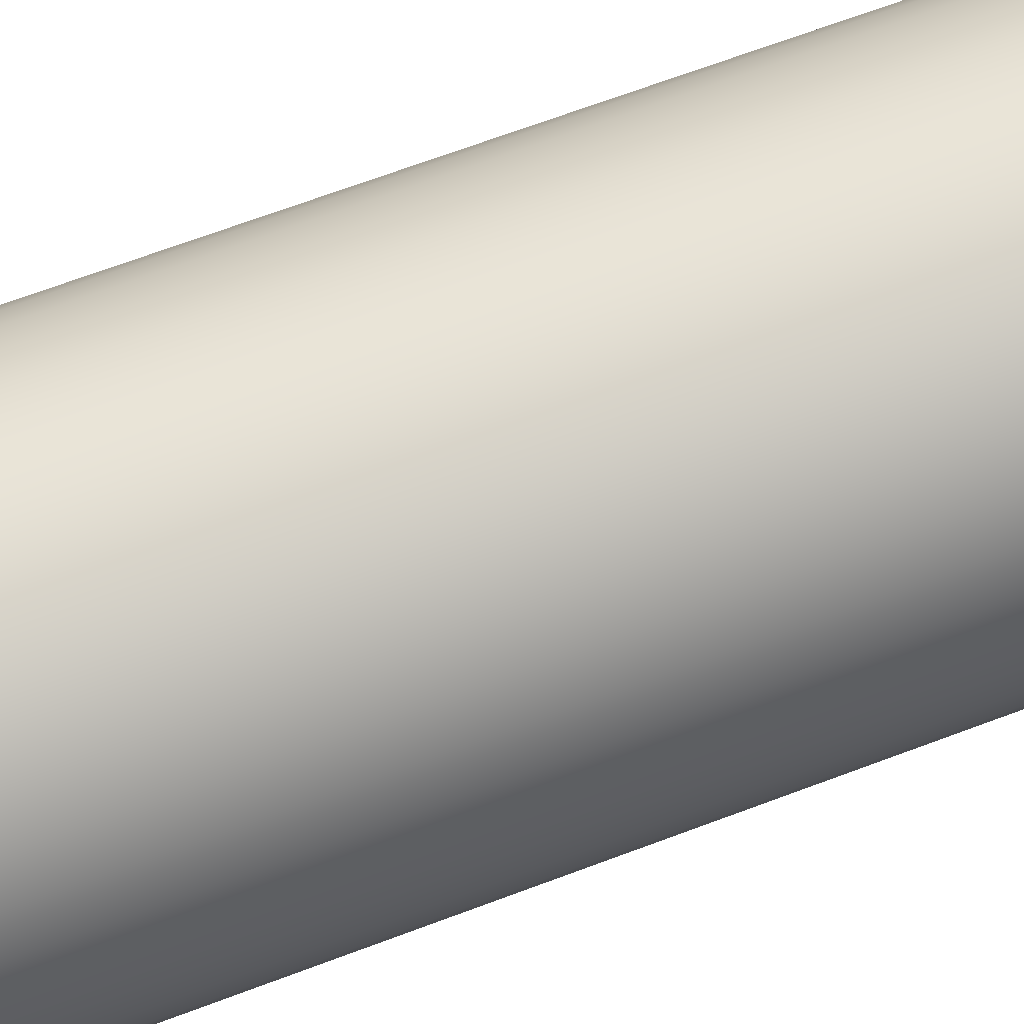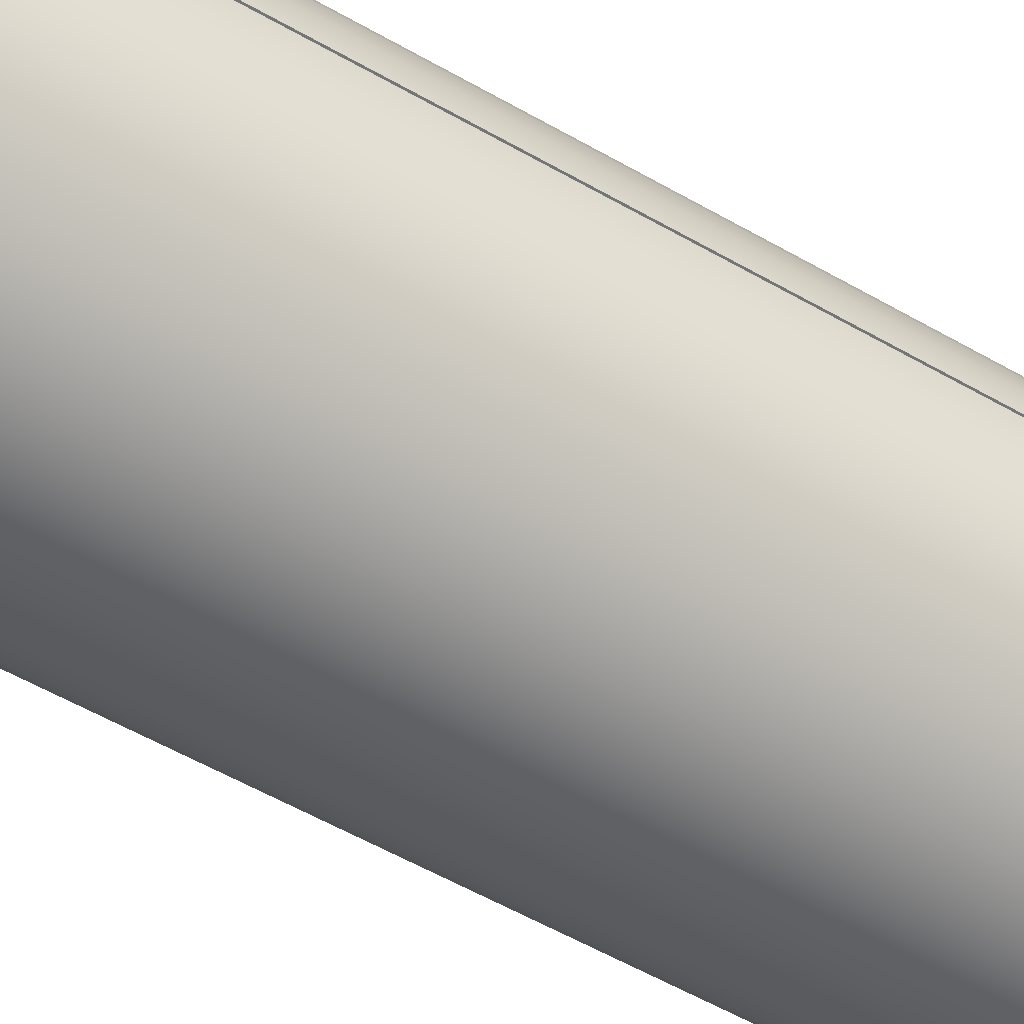
<metadata>
{"format":"obj","ext":"obj","renderer":"f3d","projection":"perspective","resolution":1024,"background":"white","views":[{"elev":67.1,"azim":-110.8,"up":"+Z"},{"elev":-56.5,"azim":59.0,"up":"+Z"}]}
</metadata>
<code>
v -50 5 6.123e-15
v -49.73 5 5.226
v -48.91 5 10.4
v -47.55 5 15.45
v -45.68 5 20.34
v -43.3 5 25
v -40.45 5 29.39
v -37.16 5 33.46
v -33.46 5 37.16
v -29.39 5 40.45
v -25 5 43.3
v -20.34 5 45.68
v -15.45 5 47.55
v -10.4 5 48.91
v -5.226 5 49.73
v 3.062e-15 5 50
v 5.226 5 49.73
v 10.4 5 48.91
v 15.45 5 47.55
v 20.34 5 45.68
v 25 5 43.3
v 29.39 5 40.45
v 33.46 5 37.16
v 37.16 5 33.46
v 40.45 5 29.39
v 43.3 5 25
v 45.68 5 20.34
v 47.55 5 15.45
v 48.91 5 10.4
v 49.73 5 5.226
v 50 5 0
v 49.73 5 -5.226
v 48.91 5 -10.4
v 47.55 5 -15.45
v 45.68 5 -20.34
v 43.3 5 -25
v 40.45 5 -29.39
v 37.16 5 -33.46
v 33.46 5 -37.16
v 29.39 5 -40.45
v 25 5 -43.3
v 20.34 5 -45.68
v 15.45 5 -47.55
v 10.4 5 -48.91
v 5.226 5 -49.73
v 3.062e-15 5 -50
v -5.226 5 -49.73
v -10.4 5 -48.91
v -15.45 5 -47.55
v -20.34 5 -45.68
v -25 5 -43.3
v -29.39 5 -40.45
v -33.46 5 -37.16
v -37.16 5 -33.46
v -40.45 5 -29.39
v -43.3 5 -25
v -45.68 5 -20.34
v -47.55 5 -15.45
v -48.91 5 -10.4
v -49.73 5 -5.226
v -50 5 6.123e-15
v -49.73 5 -5.226
v -48.91 5 -10.4
v -47.55 5 -15.45
v -45.68 5 -20.34
v -43.3 5 -25
v -40.45 5 -29.39
v -37.16 5 -33.46
v -33.46 5 -37.16
v -29.39 5 -40.45
v -25 5 -43.3
v -20.34 5 -45.68
v -15.45 5 -47.55
v -10.4 5 -48.91
v -5.226 5 -49.73
v 3.062e-15 5 -50
v 5.226 5 -49.73
v 10.4 5 -48.91
v 15.45 5 -47.55
v 20.34 5 -45.68
v 25 5 -43.3
v 29.39 5 -40.45
v 33.46 5 -37.16
v 37.16 5 -33.46
v 40.45 5 -29.39
v 43.3 5 -25
v 45.68 5 -20.34
v 47.55 5 -15.45
v 48.91 5 -10.4
v 49.73 5 -5.226
v 50 5 0
v 49.73 5 5.226
v 48.91 5 10.4
v 47.55 5 15.45
v 45.68 5 20.34
v 43.3 5 25
v 40.45 5 29.39
v 37.16 5 33.46
v 33.46 5 37.16
v 29.39 5 40.45
v 25 5 43.3
v 20.34 5 45.68
v 15.45 5 47.55
v 10.4 5 48.91
v 5.226 5 49.73
v 3.062e-15 5 50
v -5.226 5 49.73
v -10.4 5 48.91
v -15.45 5 47.55
v -20.34 5 45.68
v -25 5 43.3
v -29.39 5 40.45
v -33.46 5 37.16
v -37.16 5 33.46
v -40.45 5 29.39
v -43.3 5 25
v -45.68 5 20.34
v -47.55 5 15.45
v -48.91 5 10.4
v -49.73 5 5.226
v -50 0 6.123e-15
v -49.73 0 5.226
v -48.91 0 10.4
v -47.55 0 15.45
v -45.68 0 20.34
v -43.3 0 25
v -40.45 0 29.39
v -37.16 0 33.46
v -33.46 0 37.16
v -29.39 0 40.45
v -25 0 43.3
v -20.34 0 45.68
v -15.45 0 47.55
v -10.4 0 48.91
v -5.226 0 49.73
v 3.062e-15 0 50
v 5.226 0 49.73
v 10.4 0 48.91
v 15.45 0 47.55
v 20.34 0 45.68
v 25 0 43.3
v 29.39 0 40.45
v 33.46 0 37.16
v 37.16 0 33.46
v 40.45 0 29.39
v 43.3 0 25
v 45.68 0 20.34
v 47.55 0 15.45
v 48.91 0 10.4
v 49.73 0 5.226
v 50 0 0
v 49.73 0 -5.226
v 48.91 0 -10.4
v 47.55 0 -15.45
v 45.68 0 -20.34
v 43.3 0 -25
v 40.45 0 -29.39
v 37.16 0 -33.46
v 33.46 0 -37.16
v 29.39 0 -40.45
v 25 0 -43.3
v 20.34 0 -45.68
v 15.45 0 -47.55
v 10.4 0 -48.91
v 5.226 0 -49.73
v 3.062e-15 0 -50
v -5.226 0 -49.73
v -10.4 0 -48.91
v -15.45 0 -47.55
v -20.34 0 -45.68
v -25 0 -43.3
v -29.39 0 -40.45
v -33.46 0 -37.16
v -37.16 0 -33.46
v -40.45 0 -29.39
v -43.3 0 -25
v -45.68 0 -20.34
v -47.55 0 -15.45
v -48.91 0 -10.4
v -49.73 0 -5.226
v -50 0 6.123e-15
v -50 5 6.123e-15
v -50 0 6.123e-15
v -49.73 0 -5.226
v -48.91 0 -10.4
v -47.55 0 -15.45
v -45.68 0 -20.34
v -43.3 0 -25
v -40.45 0 -29.39
v -37.16 0 -33.46
v -33.46 0 -37.16
v -29.39 0 -40.45
v -25 0 -43.3
v -20.34 0 -45.68
v -15.45 0 -47.55
v -10.4 0 -48.91
v -5.226 0 -49.73
v 3.062e-15 0 -50
v 5.226 0 -49.73
v 10.4 0 -48.91
v 15.45 0 -47.55
v 20.34 0 -45.68
v 25 0 -43.3
v 29.39 0 -40.45
v 33.46 0 -37.16
v 37.16 0 -33.46
v 40.45 0 -29.39
v 43.3 0 -25
v 45.68 0 -20.34
v 47.55 0 -15.45
v 48.91 0 -10.4
v 49.73 0 -5.226
v 50 0 0
v 49.73 0 5.226
v 48.91 0 10.4
v 47.55 0 15.45
v 45.68 0 20.34
v 43.3 0 25
v 40.45 0 29.39
v 37.16 0 33.46
v 33.46 0 37.16
v 29.39 0 40.45
v 25 0 43.3
v 20.34 0 45.68
v 15.45 0 47.55
v 10.4 0 48.91
v 5.226 0 49.73
v 3.062e-15 0 50
v -5.226 0 49.73
v -10.4 0 48.91
v -15.45 0 47.55
v -20.34 0 45.68
v -25 0 43.3
v -29.39 0 40.45
v -33.46 0 37.16
v -37.16 0 33.46
v -40.45 0 29.39
v -43.3 0 25
v -45.68 0 20.34
v -47.55 0 15.45
v -48.91 0 10.4
v -49.73 0 5.226
v 51.99 0 -0.9075
v 49.99 0 -0.8726
v 49.21 0 -8.859
v 47.16 0 -16.62
v 43.89 0 -23.95
v 39.5 0 -30.66
v 34.08 0 -36.58
v 27.79 0 -41.56
v 20.79 0 -45.47
v 13.24 0 -48.21
v 5.36 0 -49.71
v -2.661 0 -49.93
v -10.61 0 -48.86
v -18.29 0 -46.53
v -25.5 0 -43.01
v -32.05 0 -38.37
v -37.78 0 -32.75
v -42.53 0 -26.29
v -46.19 0 -19.14
v -48.66 0 -11.51
v -49.87 0 -3.577
v -49.8 0 4.447
v -48.45 0 12.36
v -45.85 0 19.95
v -42.07 0 27.03
v -37.2 0 33.41
v -31.38 0 38.93
v -24.75 0 43.45
v -17.48 0 46.85
v -9.76 0 49.04
v -1.79 0 49.97
v 6.227 0 49.61
v 14.08 0 47.98
v 21.58 0 45.11
v 28.51 0 41.07
v 34.72 0 35.98
v 40.03 0 29.97
v 44.3 0 23.18
v 47.44 0 15.79
v 49.36 0 7.998
v 50 0 -2.061e-13
v 52 0 -6.728e-14
v 51.36 0 8.112
v 49.47 0 16.03
v 46.36 0 23.55
v 42.12 0 30.49
v 36.85 0 36.69
v 30.67 0 41.99
v 23.75 0 46.26
v 16.24 0 49.4
v 8.336 0 51.33
v 0.2269 0 52
v -7.888 0 51.4
v -15.81 0 49.54
v -23.34 0 46.47
v -30.31 0 42.25
v -36.53 0 37.01
v -41.85 0 30.86
v -46.16 0 23.95
v -49.33 0 16.46
v -51.29 0 8.56
v -52 0 0.4538
v -51.43 0 -7.664
v -49.61 0 -15.59
v -46.57 0 -23.14
v -42.39 0 -30.12
v -37.17 0 -36.37
v -31.04 0 -41.72
v -24.15 0 -46.05
v -16.67 0 -49.25
v -8.784 0 -51.25
v -0.6807 0 -52
v 7.439 0 -51.47
v 15.38 0 -49.67
v 22.94 0 -46.67
v 29.94 0 -42.52
v 36.2 0 -37.33
v 41.58 0 -31.22
v 45.95 0 -24.35
v 49.18 0 -16.89
v 51.21 0 -9.007
v 51.99 0 -0.9075
v 51.21 0 -9.007
v 49.18 0 -16.89
v 45.95 0 -24.35
v 41.58 0 -31.22
v 36.2 0 -37.33
v 29.94 0 -42.52
v 22.94 0 -46.67
v 15.38 0 -49.67
v 7.439 0 -51.47
v -0.6807 0 -52
v -8.784 0 -51.25
v -16.67 0 -49.25
v -24.15 0 -46.05
v -31.04 0 -41.72
v -37.17 0 -36.37
v -42.39 0 -30.12
v -46.57 0 -23.14
v -49.61 0 -15.59
v -51.43 0 -7.664
v -52 0 0.4538
v -51.29 0 8.56
v -49.33 0 16.46
v -46.16 0 23.95
v -41.85 0 30.86
v -36.53 0 37.01
v -30.31 0 42.25
v -23.34 0 46.47
v -15.81 0 49.54
v -7.888 0 51.4
v 0.2269 0 52
v 8.336 0 51.33
v 16.24 0 49.4
v 23.75 0 46.26
v 30.67 0 41.99
v 36.85 0 36.69
v 42.12 0 30.49
v 46.36 0 23.55
v 49.47 0 16.03
v 51.36 0 8.112
v 52 0 -6.728e-14
v 52 300 -6.728e-14
v 51.36 300 8.112
v 49.47 300 16.03
v 46.36 300 23.55
v 42.12 300 30.49
v 36.85 300 36.69
v 30.67 300 41.99
v 23.75 300 46.26
v 16.24 300 49.4
v 8.336 300 51.33
v 0.2269 300 52
v -7.888 300 51.4
v -15.81 300 49.54
v -23.34 300 46.47
v -30.31 300 42.25
v -36.53 300 37.01
v -41.85 300 30.86
v -46.16 300 23.95
v -49.33 300 16.46
v -51.29 300 8.56
v -52 300 0.4538
v -51.43 300 -7.664
v -49.61 300 -15.59
v -46.57 300 -23.14
v -42.39 300 -30.12
v -37.17 300 -36.37
v -31.04 300 -41.72
v -24.15 300 -46.05
v -16.67 300 -49.25
v -8.784 300 -51.25
v -0.6807 300 -52
v 7.439 300 -51.47
v 15.38 300 -49.67
v 22.94 300 -46.67
v 29.94 300 -42.52
v 36.2 300 -37.33
v 41.58 300 -31.22
v 45.95 300 -24.35
v 49.18 300 -16.89
v 51.21 300 -9.007
v 51.99 300 -0.9075
v 52 0 -6.728e-14
v 50 0 -2.061e-13
v 50 300 -2.061e-13
v 52 300 -6.728e-14
v 50 0 -2.061e-13
v 49.36 0 7.998
v 47.44 0 15.79
v 44.3 0 23.18
v 40.03 0 29.97
v 34.72 0 35.98
v 28.51 0 41.07
v 21.58 0 45.11
v 14.08 0 47.98
v 6.227 0 49.61
v -1.79 0 49.97
v -9.76 0 49.04
v -17.48 0 46.85
v -24.75 0 43.45
v -31.38 0 38.93
v -37.2 0 33.41
v -42.07 0 27.03
v -45.85 0 19.95
v -48.45 0 12.36
v -49.8 0 4.447
v -49.87 0 -3.577
v -48.66 0 -11.51
v -46.19 0 -19.14
v -42.53 0 -26.29
v -37.78 0 -32.75
v -32.05 0 -38.37
v -25.5 0 -43.01
v -18.29 0 -46.53
v -10.61 0 -48.86
v -2.661 0 -49.93
v 5.36 0 -49.71
v 13.24 0 -48.21
v 20.79 0 -45.47
v 27.79 0 -41.56
v 34.08 0 -36.58
v 39.5 0 -30.66
v 43.89 0 -23.95
v 47.16 0 -16.62
v 49.21 0 -8.859
v 49.99 0 -0.8726
v 49.99 300 -0.8726
v 49.21 300 -8.859
v 47.16 300 -16.62
v 43.89 300 -23.95
v 39.5 300 -30.66
v 34.08 300 -36.58
v 27.79 300 -41.56
v 20.79 300 -45.47
v 13.24 300 -48.21
v 5.36 300 -49.71
v -2.661 300 -49.93
v -10.61 300 -48.86
v -18.29 300 -46.53
v -25.5 300 -43.01
v -32.05 300 -38.37
v -37.78 300 -32.75
v -42.53 300 -26.29
v -46.19 300 -19.14
v -48.66 300 -11.51
v -49.87 300 -3.577
v -49.8 300 4.447
v -48.45 300 12.36
v -45.85 300 19.95
v -42.07 300 27.03
v -37.2 300 33.41
v -31.38 300 38.93
v -24.75 300 43.45
v -17.48 300 46.85
v -9.76 300 49.04
v -1.79 300 49.97
v 6.227 300 49.61
v 14.08 300 47.98
v 21.58 300 45.11
v 28.51 300 41.07
v 34.72 300 35.98
v 40.03 300 29.97
v 44.3 300 23.18
v 47.44 300 15.79
v 49.36 300 7.998
v 50 300 -2.061e-13
v 49.99 300 -0.8726
v 51.99 300 -0.9075
v 51.21 300 -9.007
v 49.18 300 -16.89
v 45.95 300 -24.35
v 41.58 300 -31.22
v 36.2 300 -37.33
v 29.94 300 -42.52
v 22.94 300 -46.67
v 15.38 300 -49.67
v 7.439 300 -51.47
v -0.6807 300 -52
v -8.784 300 -51.25
v -16.67 300 -49.25
v -24.15 300 -46.05
v -31.04 300 -41.72
v -37.17 300 -36.37
v -42.39 300 -30.12
v -46.57 300 -23.14
v -49.61 300 -15.59
v -51.43 300 -7.664
v -52 300 0.4538
v -51.29 300 8.56
v -49.33 300 16.46
v -46.16 300 23.95
v -41.85 300 30.86
v -36.53 300 37.01
v -30.31 300 42.25
v -23.34 300 46.47
v -15.81 300 49.54
v -7.888 300 51.4
v 0.2269 300 52
v 8.336 300 51.33
v 16.24 300 49.4
v 23.75 300 46.26
v 30.67 300 41.99
v 36.85 300 36.69
v 42.12 300 30.49
v 46.36 300 23.55
v 49.47 300 16.03
v 51.36 300 8.112
v 52 300 -6.728e-14
v 50 300 -2.061e-13
v 49.36 300 7.998
v 47.44 300 15.79
v 44.3 300 23.18
v 40.03 300 29.97
v 34.72 300 35.98
v 28.51 300 41.07
v 21.58 300 45.11
v 14.08 300 47.98
v 6.227 300 49.61
v -1.79 300 49.97
v -9.76 300 49.04
v -17.48 300 46.85
v -24.75 300 43.45
v -31.38 300 38.93
v -37.2 300 33.41
v -42.07 300 27.03
v -45.85 300 19.95
v -48.45 300 12.36
v -49.8 300 4.447
v -49.87 300 -3.577
v -48.66 300 -11.51
v -46.19 300 -19.14
v -42.53 300 -26.29
v -37.78 300 -32.75
v -32.05 300 -38.37
v -25.5 300 -43.01
v -18.29 300 -46.53
v -10.61 300 -48.86
v -2.661 300 -49.93
v 5.36 300 -49.71
v 13.24 300 -48.21
v 20.79 300 -45.47
v 27.79 300 -41.56
v 34.08 300 -36.58
v 39.5 300 -30.66
v 43.89 300 -23.95
v 47.16 300 -16.62
v 49.21 300 -8.859
v 49.99 0 -0.8726
v 51.99 0 -0.9075
v 51.99 300 -0.9075
v 49.99 300 -0.8726
f 2 30 1
f 1 30 31
f 1 31 60
f 60 31 32
f 60 32 59
f 59 32 33
f 59 33 58
f 58 33 34
f 58 34 57
f 57 34 35
f 57 35 56
f 56 35 36
f 56 36 55
f 55 36 37
f 55 37 54
f 54 37 38
f 54 38 53
f 53 38 39
f 53 39 52
f 52 39 40
f 52 40 51
f 51 40 41
f 51 41 50
f 50 41 42
f 50 42 49
f 49 42 43
f 49 43 48
f 48 43 44
f 48 44 47
f 47 44 45
f 47 45 46
f 30 2 29
f 29 2 3
f 29 3 28
f 28 3 4
f 28 4 27
f 27 4 5
f 27 5 26
f 26 5 6
f 26 6 25
f 25 6 7
f 25 7 24
f 24 7 8
f 24 8 23
f 23 8 9
f 23 9 22
f 22 9 10
f 22 10 21
f 21 10 11
f 21 11 20
f 20 11 12
f 20 12 19
f 19 12 13
f 19 13 18
f 18 13 14
f 18 14 17
f 17 14 15
f 17 15 16
f 62 180 61
f 61 180 181
f 182 121 120
f 120 121 122
f 120 122 119
f 119 122 123
f 119 123 118
f 118 123 124
f 118 124 117
f 117 124 125
f 117 125 116
f 116 125 126
f 116 126 115
f 115 126 127
f 115 127 114
f 114 127 128
f 114 128 113
f 113 128 129
f 113 129 112
f 112 129 130
f 112 130 111
f 111 130 131
f 111 131 110
f 110 131 132
f 110 132 109
f 109 132 133
f 109 133 108
f 108 133 134
f 108 134 107
f 107 134 135
f 107 135 106
f 106 135 136
f 106 136 105
f 105 136 137
f 105 137 104
f 104 137 138
f 104 138 103
f 103 138 139
f 103 139 102
f 102 139 140
f 102 140 101
f 101 140 141
f 101 141 100
f 100 141 142
f 100 142 99
f 99 142 143
f 99 143 98
f 98 143 144
f 98 144 97
f 97 144 145
f 97 145 96
f 96 145 146
f 96 146 95
f 95 146 147
f 95 147 94
f 94 147 148
f 94 148 93
f 93 148 149
f 93 149 92
f 92 149 150
f 92 150 91
f 91 150 151
f 91 151 90
f 90 151 152
f 90 152 89
f 89 152 153
f 89 153 88
f 88 153 154
f 88 154 87
f 87 154 155
f 87 155 86
f 86 155 156
f 86 156 85
f 85 156 157
f 85 157 84
f 84 157 158
f 84 158 83
f 83 158 159
f 83 159 82
f 82 159 160
f 82 160 81
f 81 160 161
f 81 161 80
f 80 161 162
f 80 162 79
f 79 162 163
f 79 163 78
f 78 163 164
f 78 164 77
f 77 164 165
f 77 165 76
f 76 165 166
f 76 166 75
f 75 166 167
f 75 167 74
f 74 167 168
f 74 168 73
f 73 168 169
f 73 169 72
f 72 169 170
f 72 170 71
f 71 170 171
f 71 171 70
f 70 171 172
f 70 172 69
f 69 172 173
f 69 173 68
f 68 173 174
f 68 174 67
f 67 174 175
f 67 175 66
f 66 175 176
f 66 176 65
f 65 176 177
f 65 177 64
f 64 177 178
f 64 178 63
f 63 178 179
f 63 179 62
f 62 179 180
f 184 212 183
f 183 212 213
f 183 213 242
f 242 213 214
f 242 214 241
f 241 214 215
f 241 215 240
f 240 215 216
f 240 216 239
f 239 216 217
f 239 217 238
f 238 217 218
f 238 218 237
f 237 218 219
f 237 219 236
f 236 219 220
f 236 220 235
f 235 220 221
f 235 221 234
f 234 221 222
f 234 222 233
f 233 222 223
f 233 223 232
f 232 223 224
f 232 224 231
f 231 224 225
f 231 225 230
f 230 225 226
f 230 226 229
f 229 226 227
f 229 227 228
f 212 184 211
f 211 184 185
f 211 185 210
f 210 185 186
f 210 186 209
f 209 186 187
f 209 187 208
f 208 187 188
f 208 188 207
f 207 188 189
f 207 189 206
f 206 189 190
f 206 190 205
f 205 190 191
f 205 191 204
f 204 191 192
f 204 192 203
f 203 192 193
f 203 193 202
f 202 193 194
f 202 194 201
f 201 194 195
f 201 195 200
f 200 195 196
f 200 196 199
f 199 196 197
f 199 197 198
f 243 244 323
f 323 244 245
f 323 245 322
f 322 245 246
f 322 246 321
f 321 246 247
f 321 247 320
f 320 247 248
f 320 248 319
f 319 248 249
f 319 249 318
f 318 249 250
f 318 250 317
f 317 250 251
f 317 251 316
f 316 251 252
f 316 252 315
f 315 252 253
f 315 253 314
f 314 253 254
f 314 254 313
f 313 254 255
f 313 255 312
f 312 255 256
f 312 256 311
f 311 256 257
f 311 257 310
f 310 257 258
f 310 258 309
f 309 258 259
f 309 259 308
f 308 259 260
f 308 260 307
f 307 260 261
f 307 261 306
f 306 261 262
f 306 262 305
f 305 262 263
f 305 263 304
f 304 263 264
f 304 264 303
f 303 264 265
f 303 265 302
f 302 265 266
f 302 266 301
f 301 266 267
f 301 267 300
f 300 267 268
f 300 268 299
f 299 268 269
f 299 269 298
f 298 269 270
f 298 270 297
f 297 270 271
f 297 271 296
f 296 271 272
f 296 272 295
f 295 272 273
f 295 273 294
f 294 273 274
f 294 274 293
f 293 274 275
f 293 275 292
f 292 275 276
f 292 276 291
f 291 276 277
f 291 277 290
f 290 277 278
f 290 278 289
f 289 278 279
f 289 279 288
f 288 279 280
f 288 280 287
f 287 280 281
f 287 281 286
f 286 281 282
f 286 282 285
f 285 282 283
f 285 283 284
f 405 324 404
f 404 324 325
f 404 325 403
f 403 325 326
f 403 326 402
f 402 326 327
f 402 327 401
f 401 327 328
f 401 328 400
f 400 328 329
f 400 329 399
f 399 329 330
f 399 330 398
f 398 330 331
f 398 331 397
f 397 331 332
f 397 332 396
f 396 332 333
f 396 333 395
f 395 333 334
f 395 334 394
f 394 334 335
f 394 335 393
f 393 335 336
f 393 336 392
f 392 336 337
f 392 337 391
f 391 337 338
f 391 338 390
f 390 338 339
f 390 339 389
f 389 339 340
f 389 340 388
f 388 340 341
f 388 341 387
f 387 341 342
f 387 342 386
f 386 342 343
f 386 343 385
f 385 343 344
f 385 344 384
f 384 344 345
f 384 345 383
f 383 345 346
f 383 346 382
f 382 346 347
f 382 347 381
f 381 347 348
f 381 348 380
f 380 348 349
f 380 349 379
f 379 349 350
f 379 350 378
f 378 350 351
f 378 351 377
f 377 351 352
f 377 352 376
f 376 352 353
f 376 353 375
f 375 353 354
f 375 354 374
f 374 354 355
f 374 355 373
f 373 355 356
f 373 356 372
f 372 356 357
f 372 357 371
f 371 357 358
f 371 358 370
f 370 358 359
f 370 359 369
f 369 359 360
f 369 360 368
f 368 360 361
f 368 361 367
f 367 361 362
f 367 362 366
f 366 362 363
f 366 363 365
f 365 363 364
f 406 407 409
f 409 407 408
f 489 410 488
f 488 410 411
f 488 411 487
f 487 411 412
f 487 412 486
f 486 412 413
f 486 413 485
f 485 413 414
f 485 414 484
f 484 414 415
f 484 415 483
f 483 415 416
f 483 416 482
f 482 416 417
f 482 417 481
f 481 417 418
f 481 418 480
f 480 418 419
f 480 419 479
f 479 419 420
f 479 420 478
f 478 420 421
f 478 421 477
f 477 421 422
f 477 422 476
f 476 422 423
f 476 423 475
f 475 423 424
f 475 424 474
f 474 424 425
f 474 425 473
f 473 425 426
f 473 426 472
f 472 426 427
f 472 427 471
f 471 427 428
f 471 428 470
f 470 428 429
f 470 429 469
f 469 429 430
f 469 430 468
f 468 430 431
f 468 431 467
f 467 431 432
f 467 432 466
f 466 432 433
f 466 433 465
f 465 433 434
f 465 434 464
f 464 434 435
f 464 435 463
f 463 435 436
f 463 436 462
f 462 436 437
f 462 437 461
f 461 437 438
f 461 438 460
f 460 438 439
f 460 439 459
f 459 439 440
f 459 440 458
f 458 440 441
f 458 441 457
f 457 441 442
f 457 442 456
f 456 442 443
f 456 443 455
f 455 443 444
f 455 444 454
f 454 444 445
f 454 445 453
f 453 445 446
f 453 446 452
f 452 446 447
f 452 447 451
f 451 447 448
f 451 448 450
f 450 448 449
f 491 492 490
f 490 492 570
f 570 492 493
f 570 493 569
f 569 493 494
f 569 494 568
f 568 494 495
f 568 495 567
f 567 495 496
f 567 496 566
f 566 496 497
f 566 497 565
f 565 497 498
f 565 498 564
f 564 498 499
f 564 499 563
f 563 499 500
f 563 500 562
f 562 500 501
f 562 501 561
f 561 501 502
f 561 502 560
f 560 502 503
f 560 503 559
f 559 503 504
f 559 504 558
f 558 504 505
f 558 505 557
f 557 505 506
f 557 506 556
f 556 506 507
f 556 507 555
f 555 507 508
f 555 508 554
f 554 508 509
f 554 509 553
f 553 509 510
f 553 510 552
f 552 510 511
f 552 511 551
f 551 511 512
f 551 512 550
f 550 512 513
f 550 513 549
f 549 513 514
f 549 514 548
f 548 514 515
f 548 515 547
f 547 515 516
f 547 516 546
f 546 516 517
f 546 517 545
f 545 517 518
f 545 518 544
f 544 518 519
f 544 519 543
f 543 519 520
f 543 520 542
f 542 520 521
f 542 521 541
f 541 521 522
f 541 522 540
f 540 522 523
f 540 523 539
f 539 523 524
f 539 524 538
f 538 524 525
f 538 525 537
f 537 525 526
f 537 526 536
f 536 526 527
f 536 527 535
f 535 527 528
f 535 528 534
f 534 528 529
f 534 529 533
f 533 529 530
f 533 530 532
f 532 530 531
f 571 572 574
f 574 572 573

</code>
